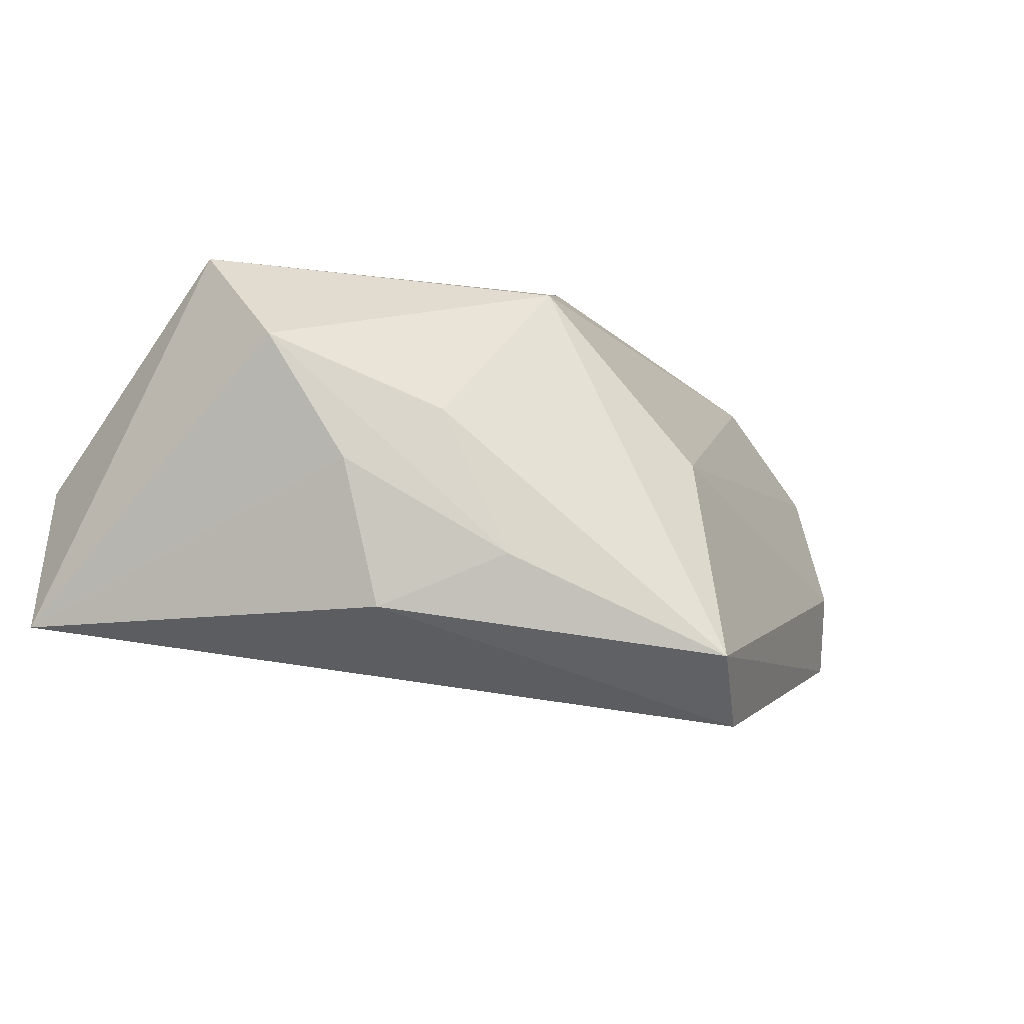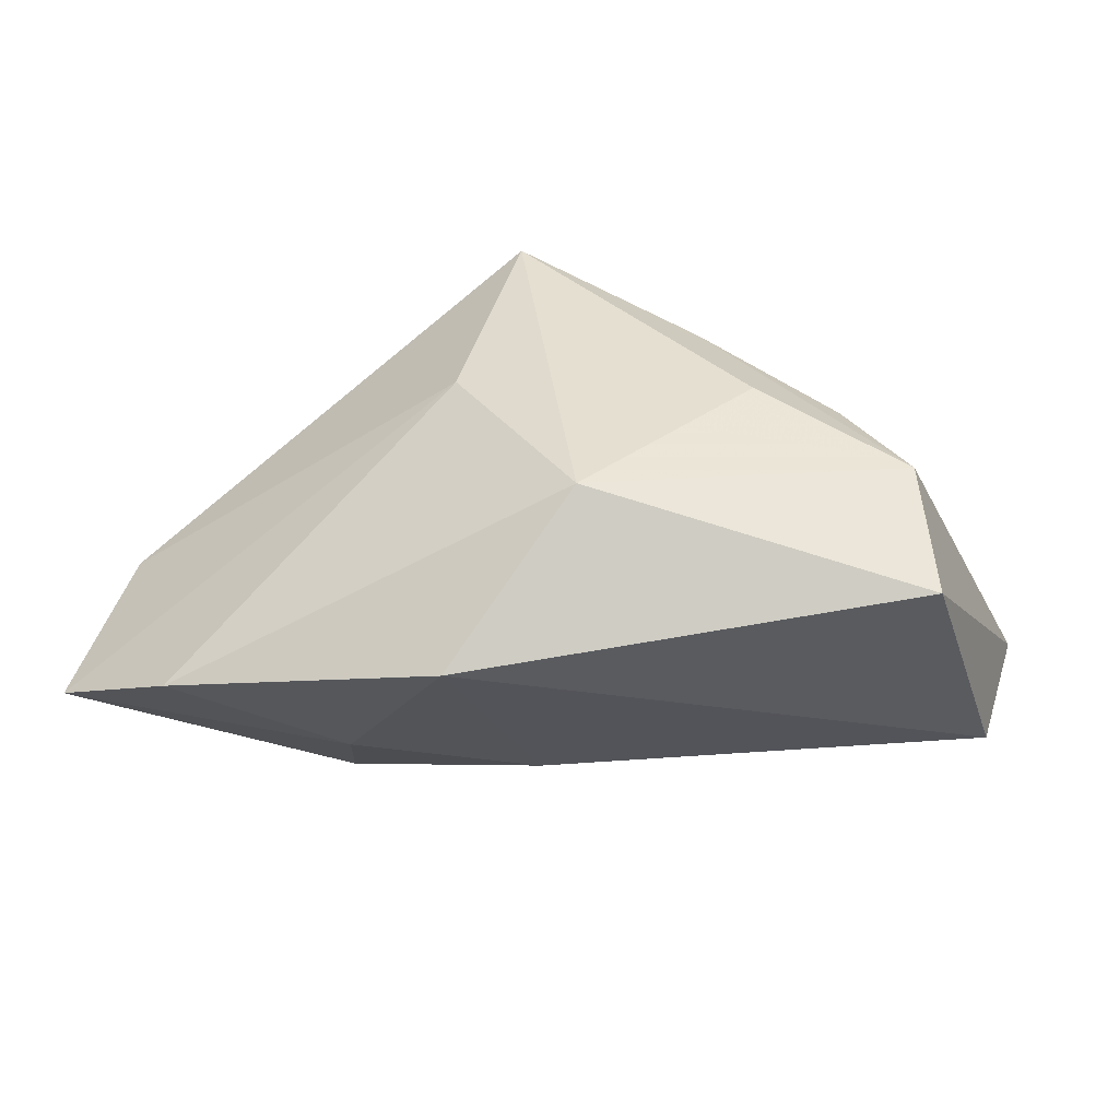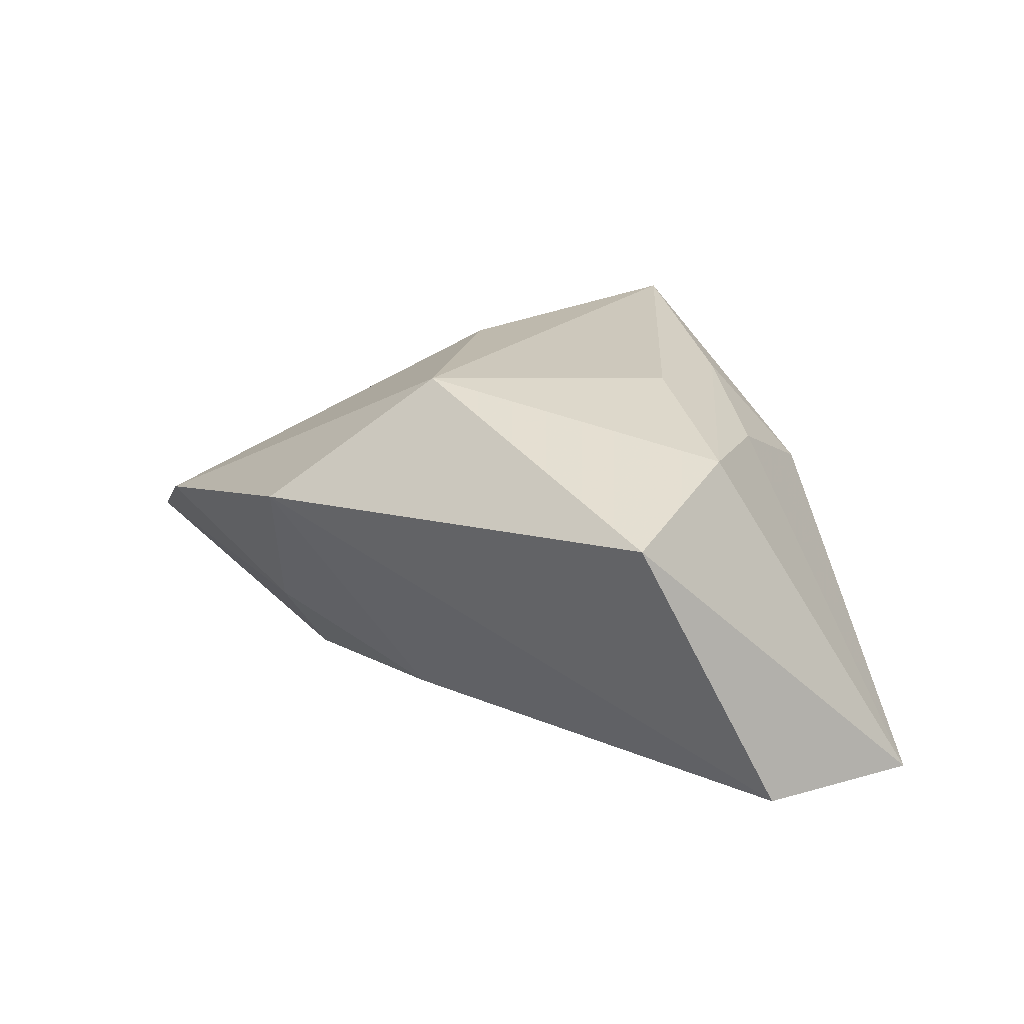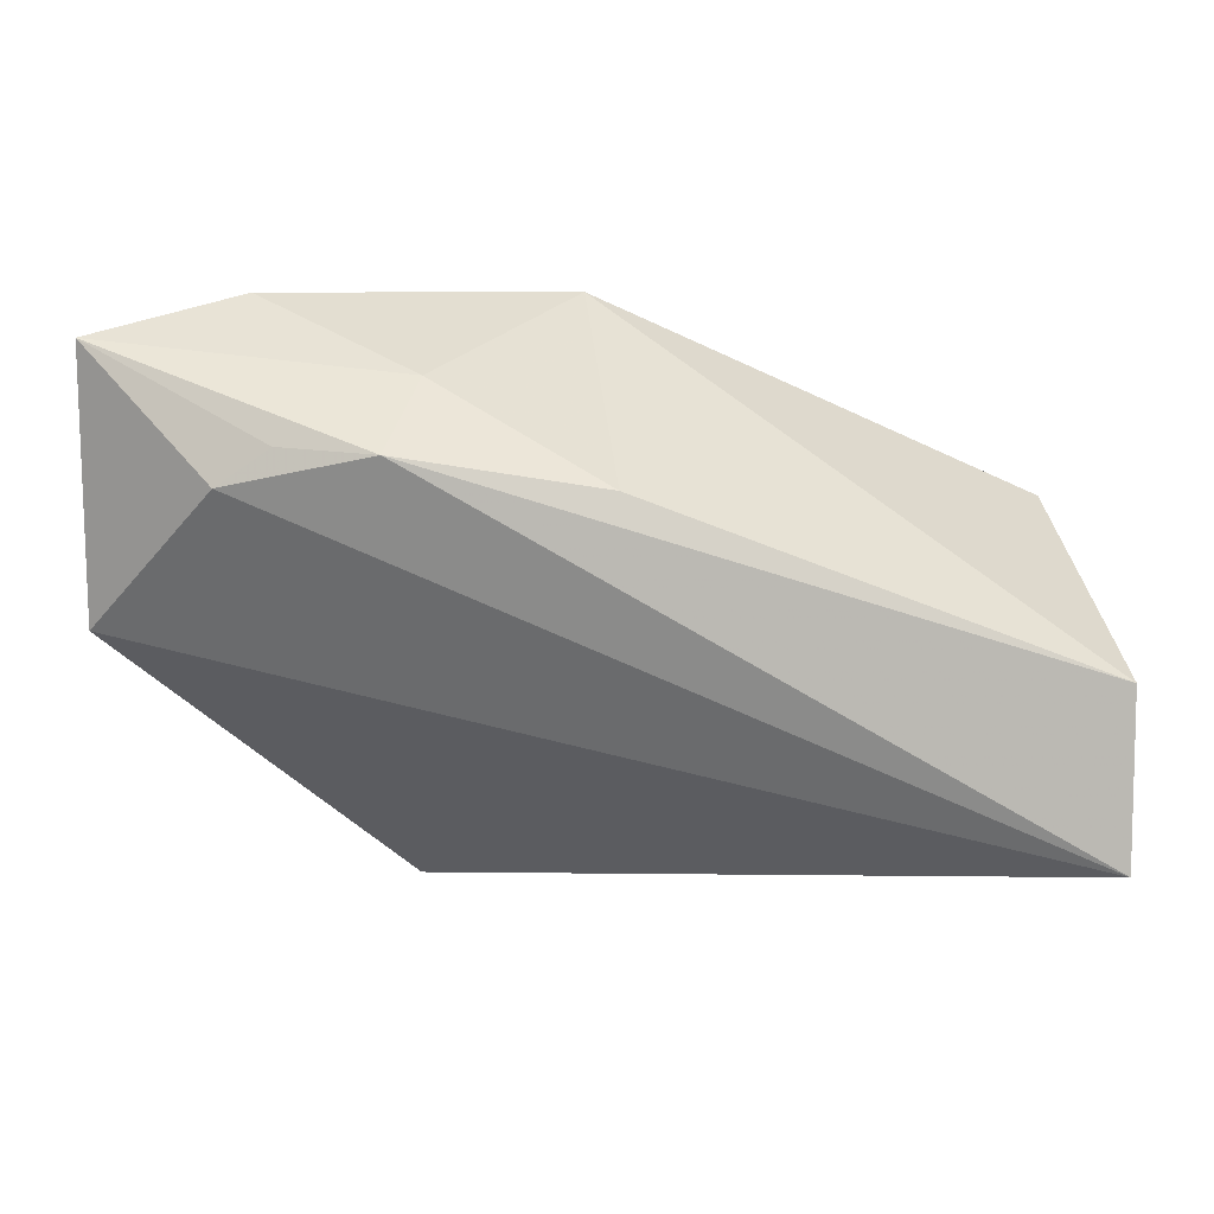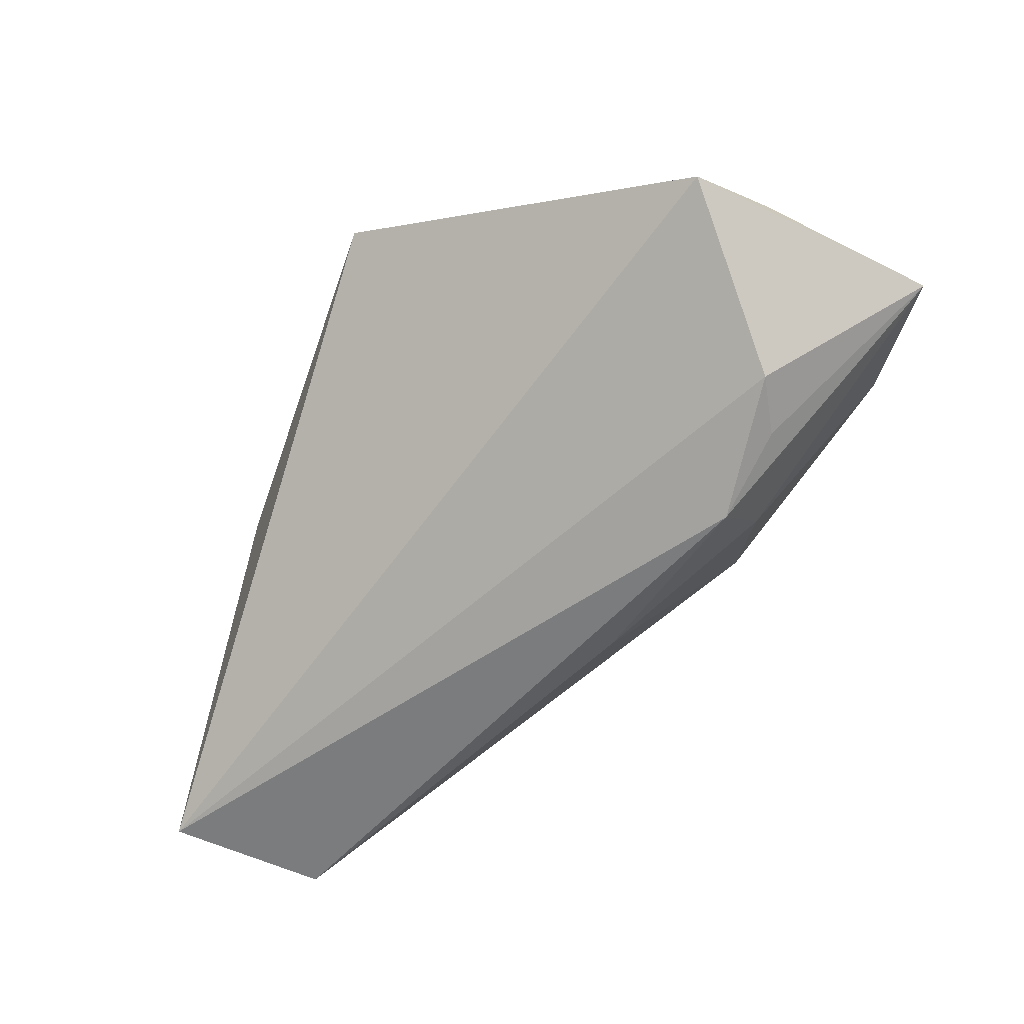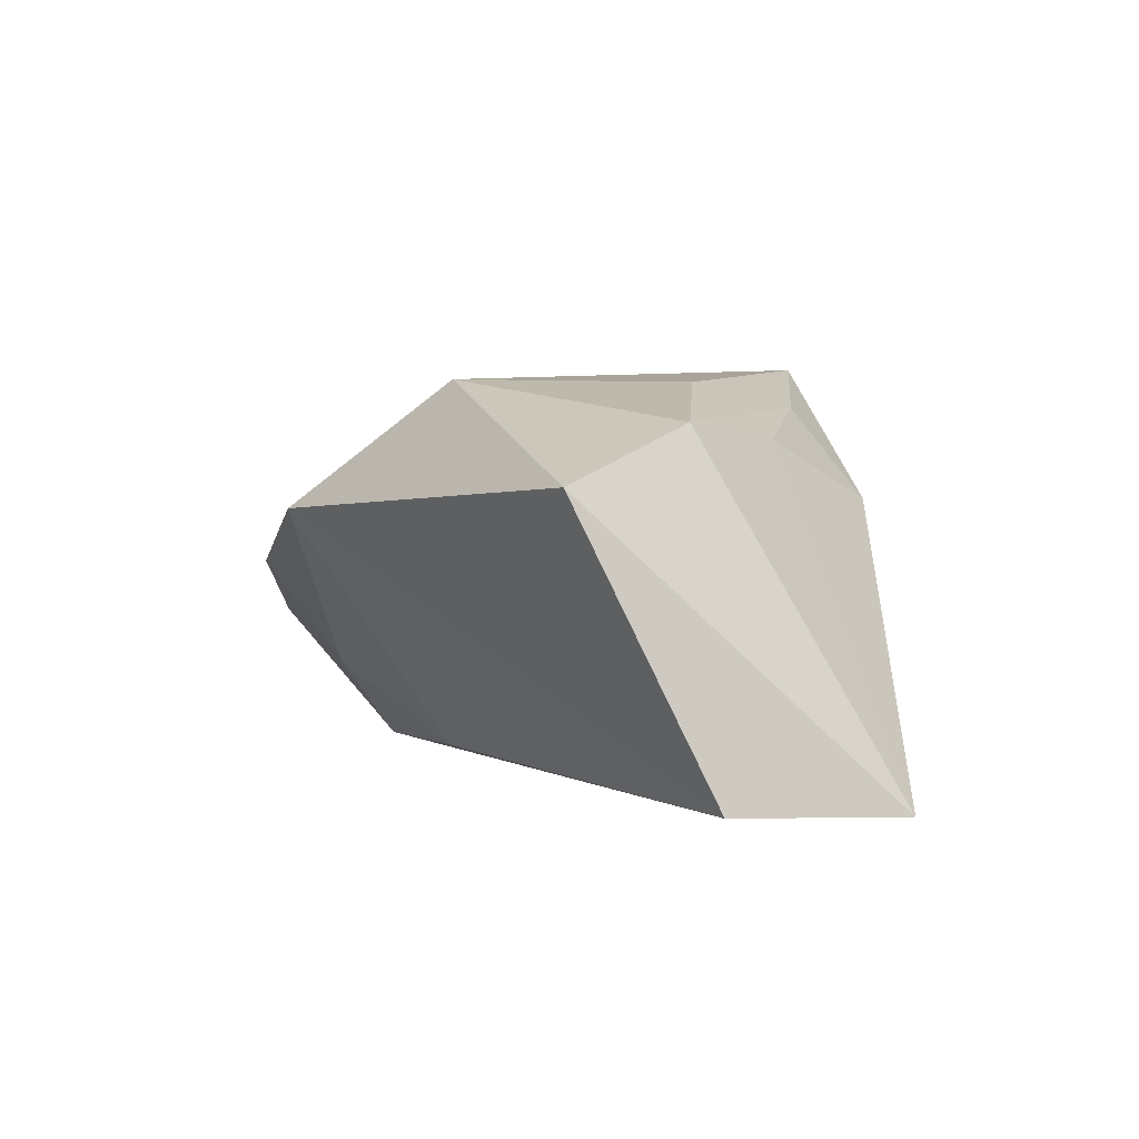
<metadata>
{"format":"obj","ext":"obj","renderer":"f3d","projection":"perspective","resolution":1024,"background":"white","views":[{"elev":-39.2,"azim":-27.2,"up":"+Y"},{"elev":37.5,"azim":-162.4,"up":"+Z"},{"elev":22.1,"azim":-119.7,"up":"+Z"},{"elev":9.7,"azim":-176.7,"up":"+Y"},{"elev":-63.8,"azim":64.6,"up":"+Z"},{"elev":7.1,"azim":-102.0,"up":"+Z"}]}
</metadata>
<code>
v -0.05324 -0.003628 -0.01935
v 0.05761 0.03083 -0.01249
v 0.05761 -0.0008059 -0.01124
v -0.04015 -0.003268 0.01983
v 0.05712 0.009389 -0.007697
v 0.02063 0.02714 -0.01418
v -0.0002936 0.0161 -0.02162
v -0.05322 -0.02397 -0.02019
v -0.004768 0.01614 0.02317
v 0.04139 0.01607 -0.02187
v 0.04064 0.03523 -0.003238
v 0.03508 0.02041 -0.02199
v -0.0192 -0.009185 0.02317
v -0.02884 -0.01585 0.01723
v 0.02359 0.01992 -0.02459
v -0.02057 -0.02941 0.009577
v 0.01794 -0.03245 0.02317
v 0.01646 -0.002506 0.02117
v -0.008753 -0.02433 0.01958
v 0.02513 -0.03408 0.01292
v 0.005166 0.03495 0.007307
v -0.04659 0.01155 0.01381
f 8 22 1
f 2 18 5
f 8 20 16
f 8 1 15
f 17 5 18
f 17 16 20
f 18 9 17
f 3 20 8
f 3 17 20
f 5 17 3
f 2 5 3
f 21 1 22
f 22 9 21
f 4 9 22
f 4 22 8
f 8 15 10
f 10 3 8
f 2 3 10
f 7 15 1
f 1 21 7
f 11 18 2
f 11 21 9
f 11 9 18
f 13 17 9
f 9 4 13
f 16 17 19
f 17 13 19
f 19 13 4
f 12 15 2
f 2 10 12
f 12 10 15
f 15 7 6
f 6 7 21
f 21 11 6
f 2 15 6
f 6 11 2
f 16 19 14
f 14 19 4
f 8 16 14
f 14 4 8

</code>
